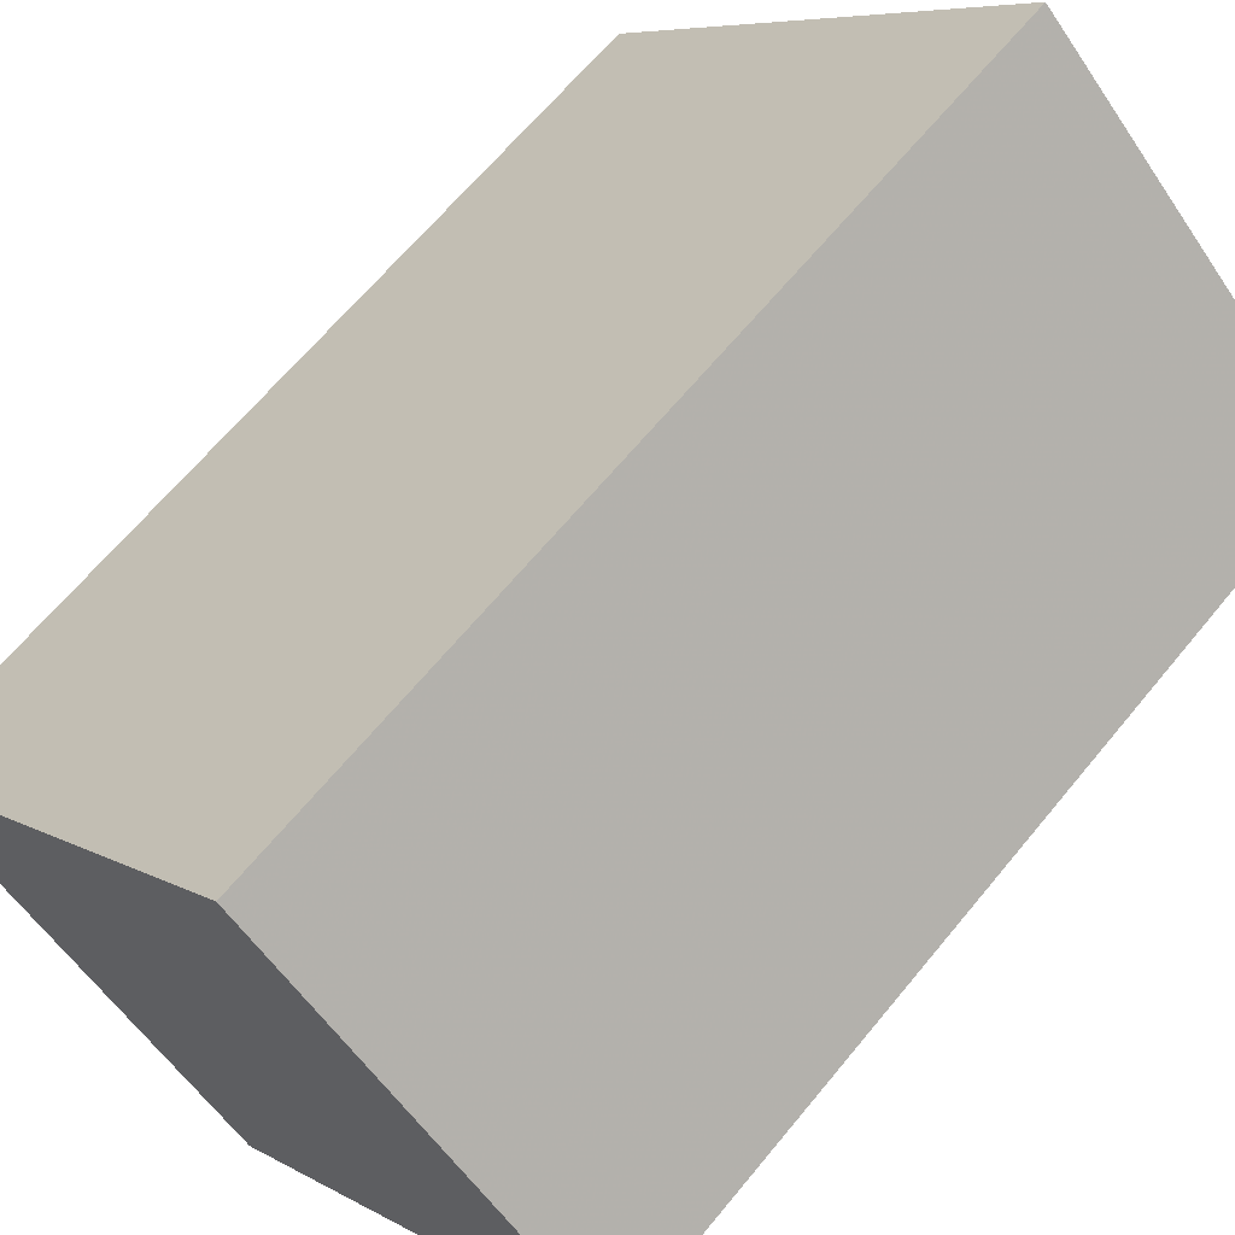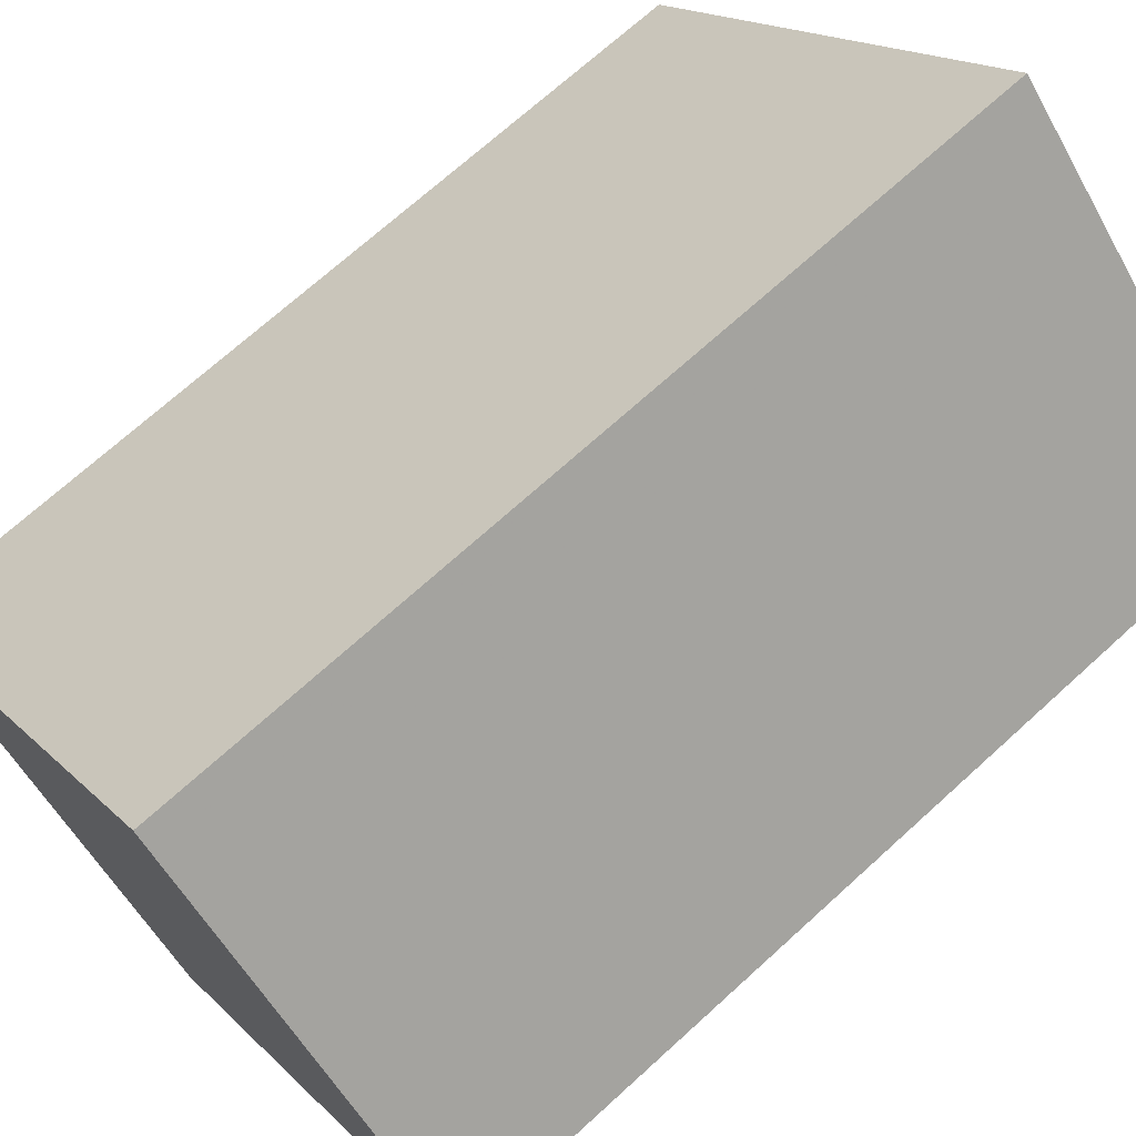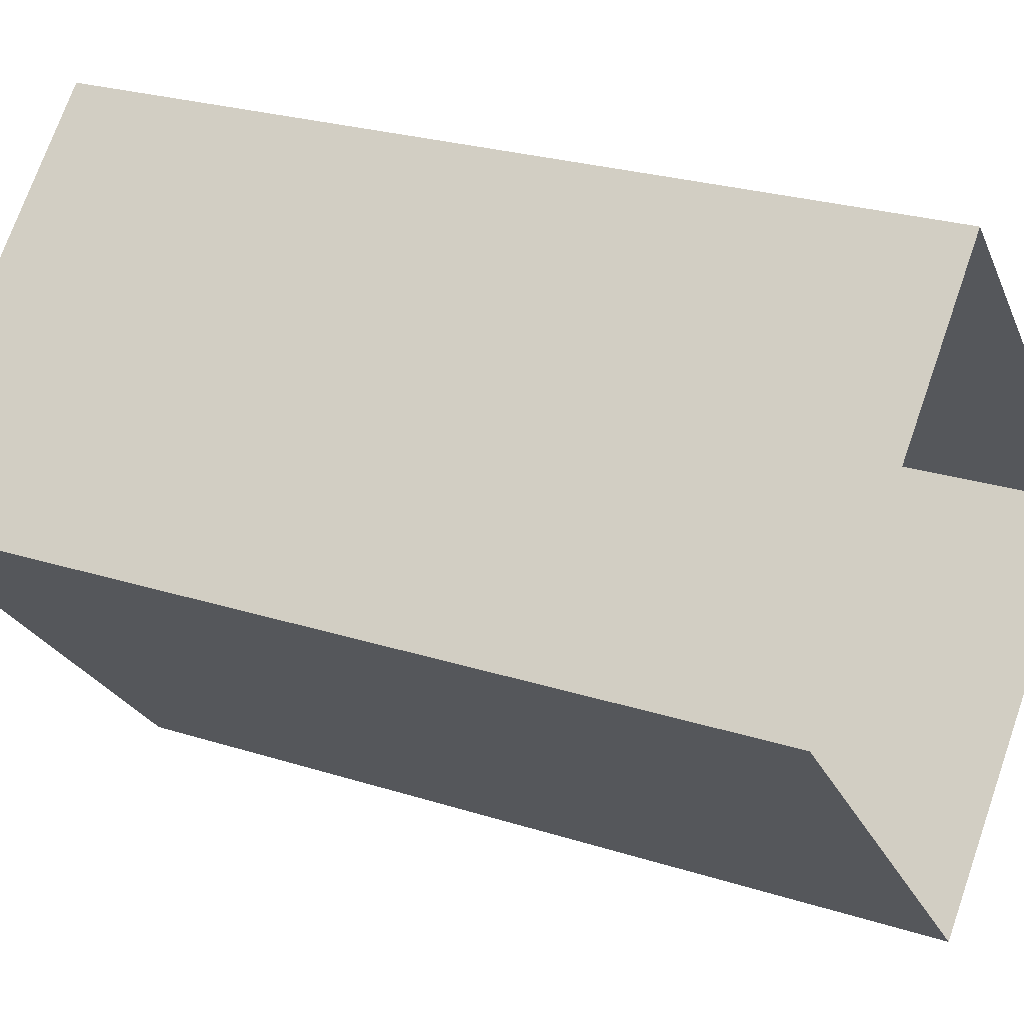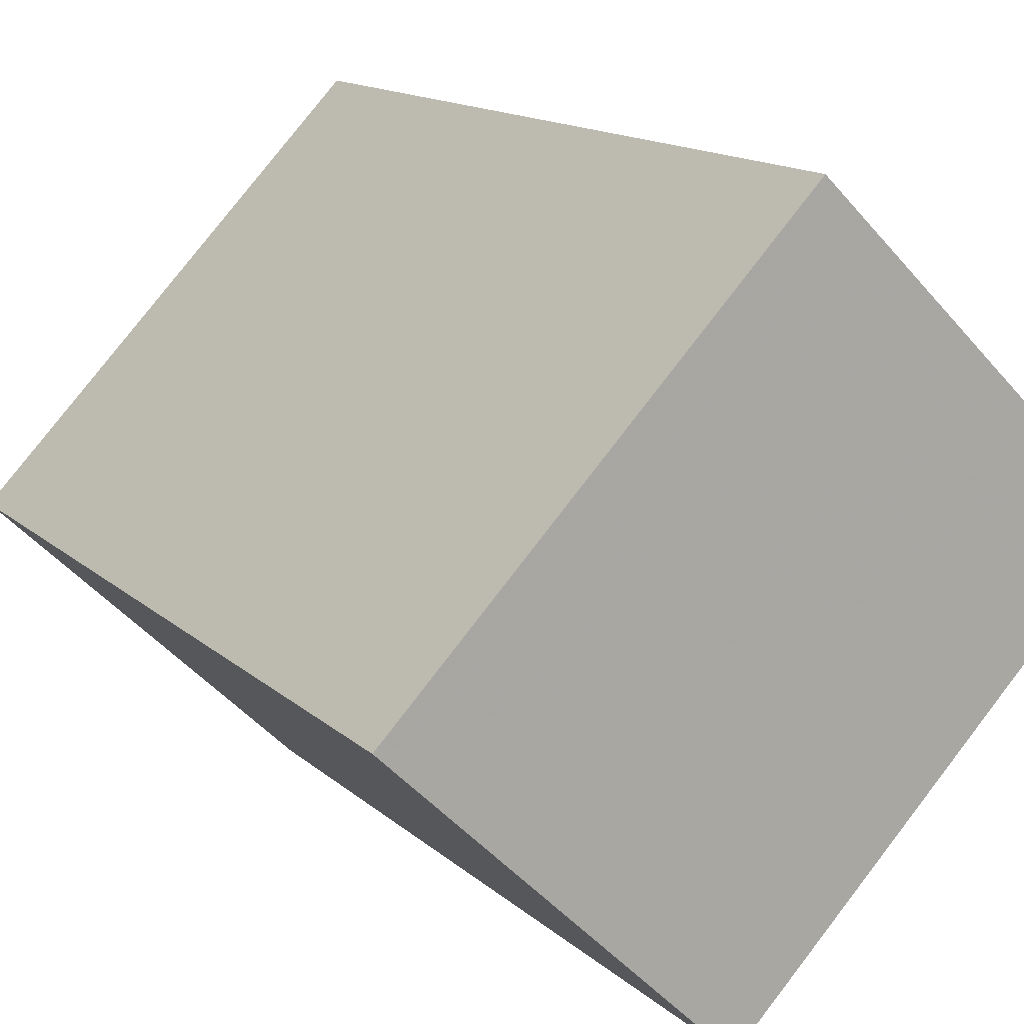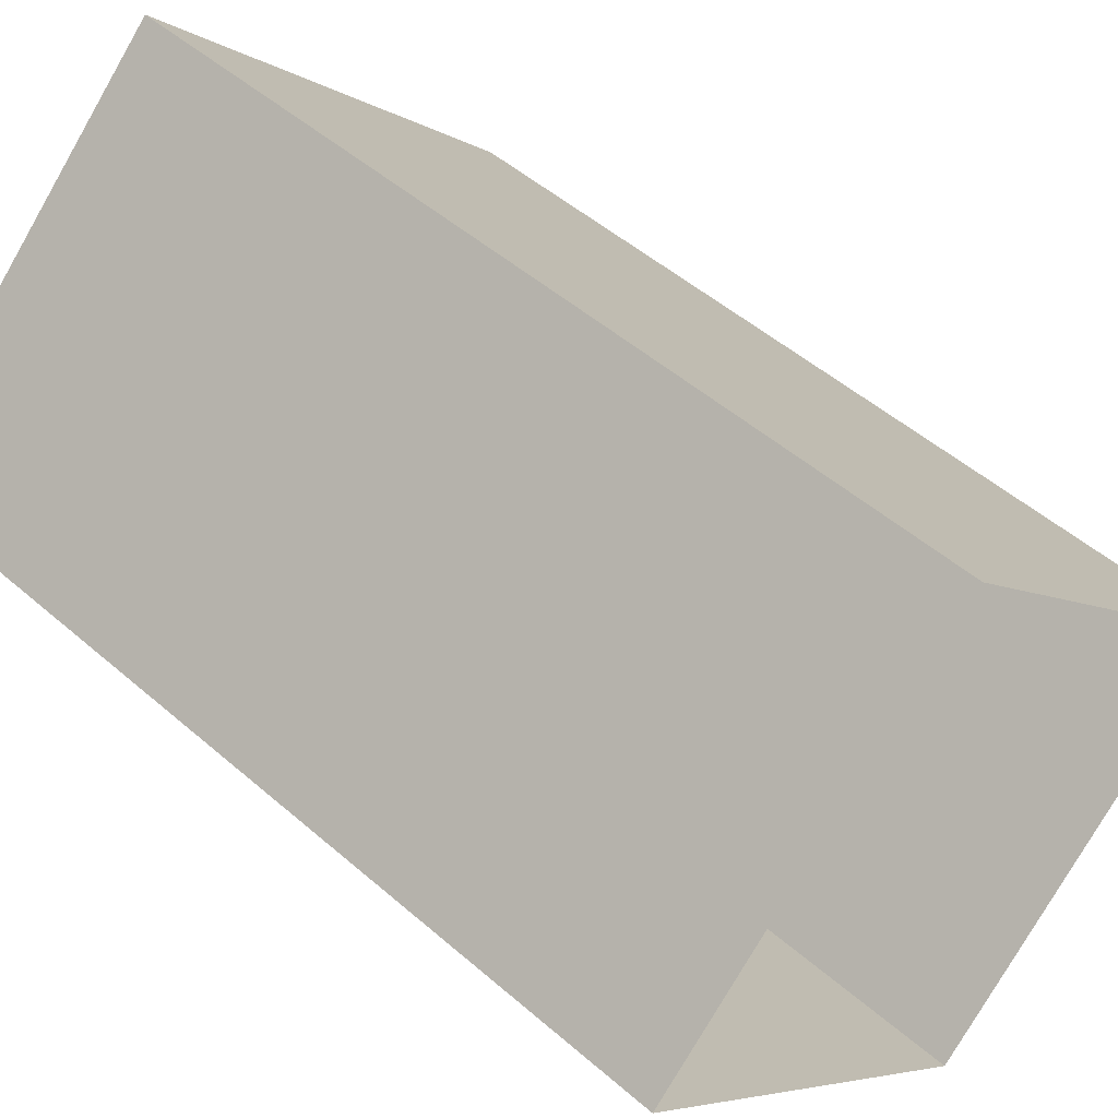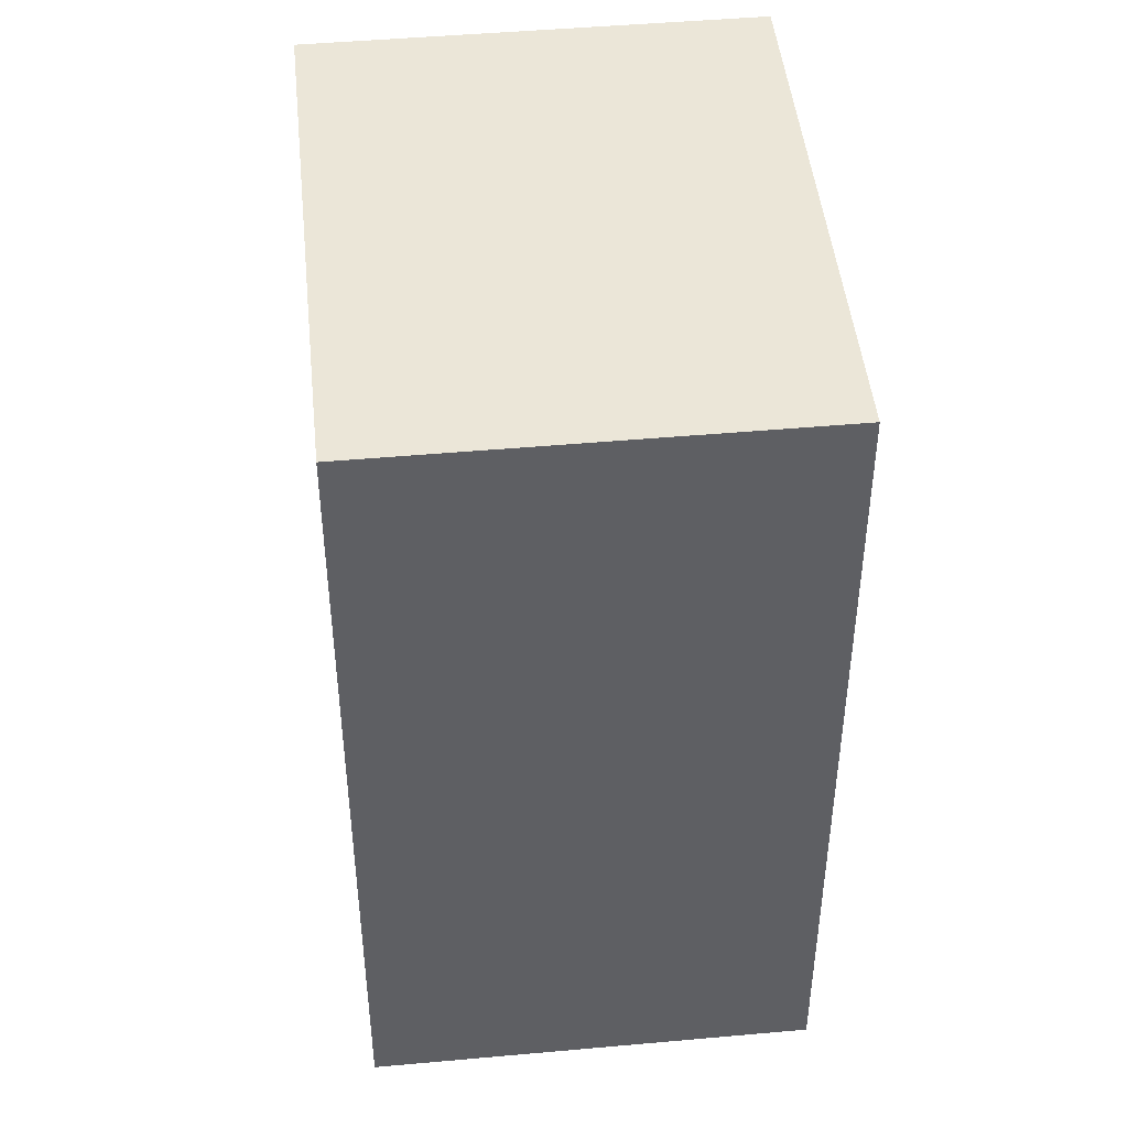
<metadata>
{"format":"obj","ext":"obj","renderer":"f3d","projection":"perspective","resolution":1024,"background":"white","views":[{"elev":65.5,"azim":39.4,"up":"+Y"},{"elev":70.5,"azim":47.7,"up":"+Y"},{"elev":25.1,"azim":117.4,"up":"+Y"},{"elev":14.1,"azim":-28.8,"up":"+Y"},{"elev":49.5,"azim":133.9,"up":"+Y"},{"elev":46.6,"azim":130.0,"up":"+Z"}]}
</metadata>
<code>
v 1.282e+04 -1.557e+04 20.88
v 1.283e+04 -1.557e+04 20.88
v 1.283e+04 -1.557e+04 20.88
v 1.283e+04 -1.557e+04 20.88
v 1.283e+04 -1.557e+04 24.49
v 1.282e+04 -1.557e+04 24.49
v 1.283e+04 -1.557e+04 24.49
v 1.283e+04 -1.557e+04 24.49
f 1 2 3
f 1 4 2
f 5 6 7
f 5 8 6
f 6 1 3
f 7 6 3
f 6 4 1
f 6 8 4
f 8 2 4
f 8 5 2
f 7 3 2
f 5 7 2

</code>
